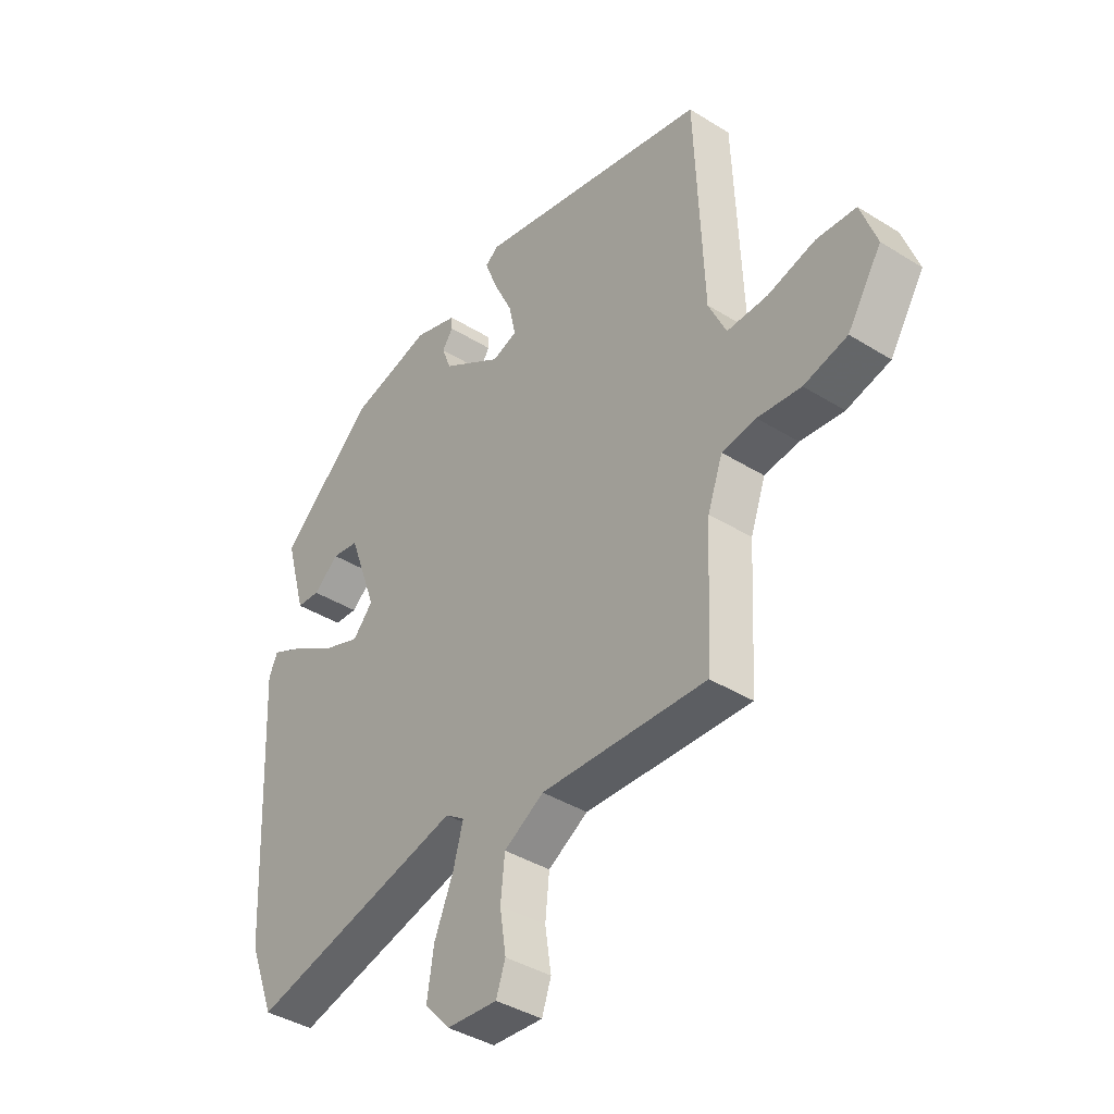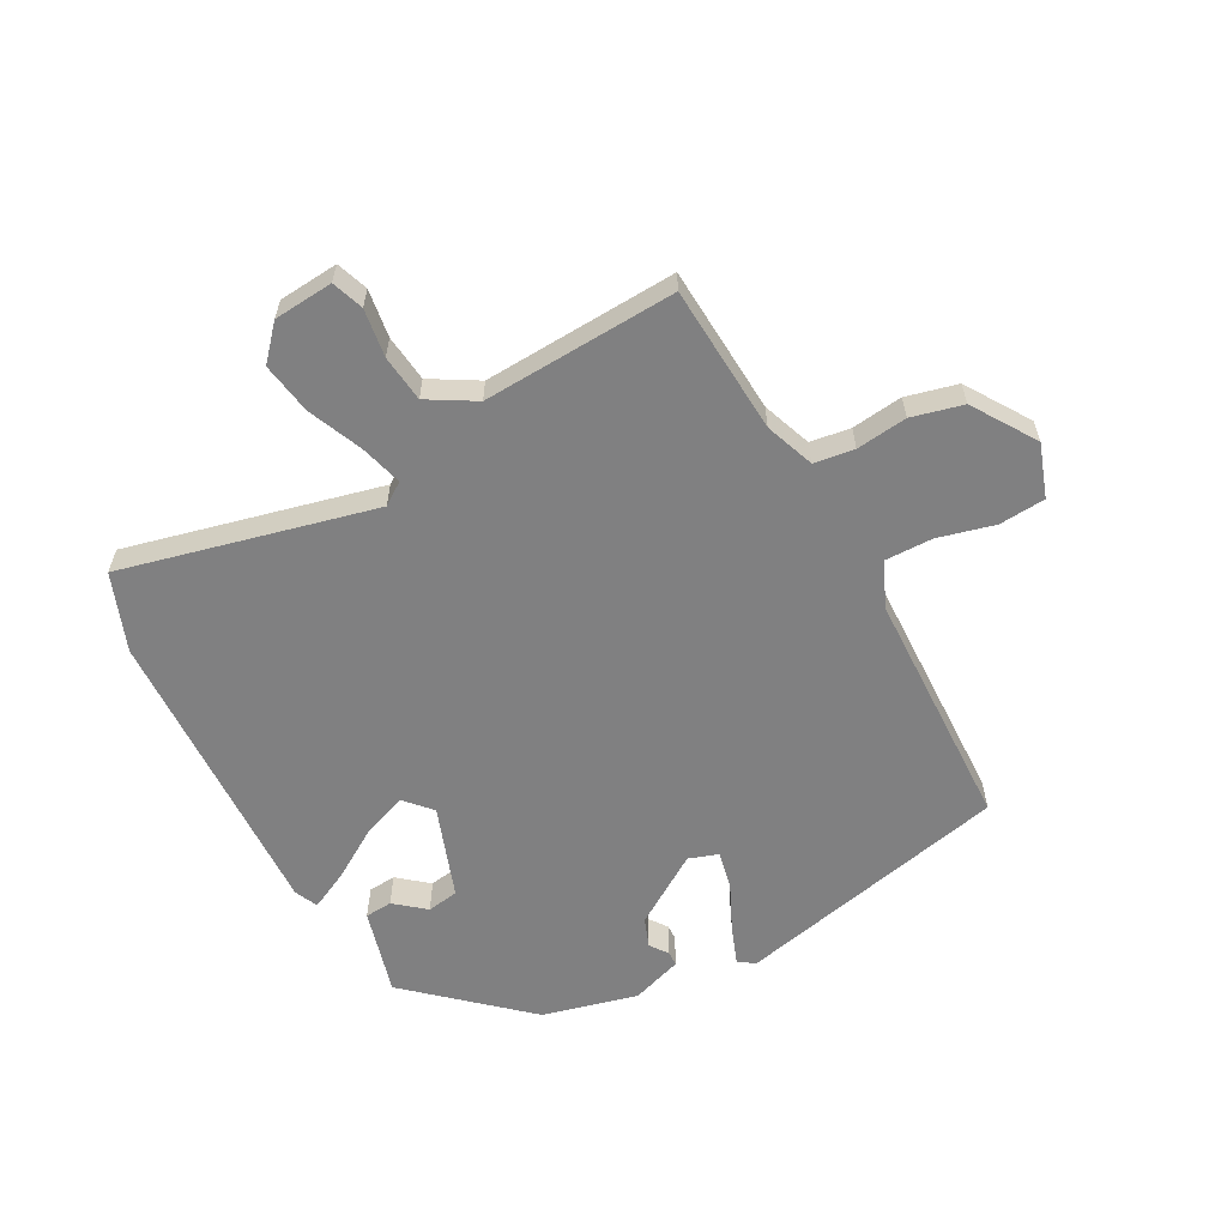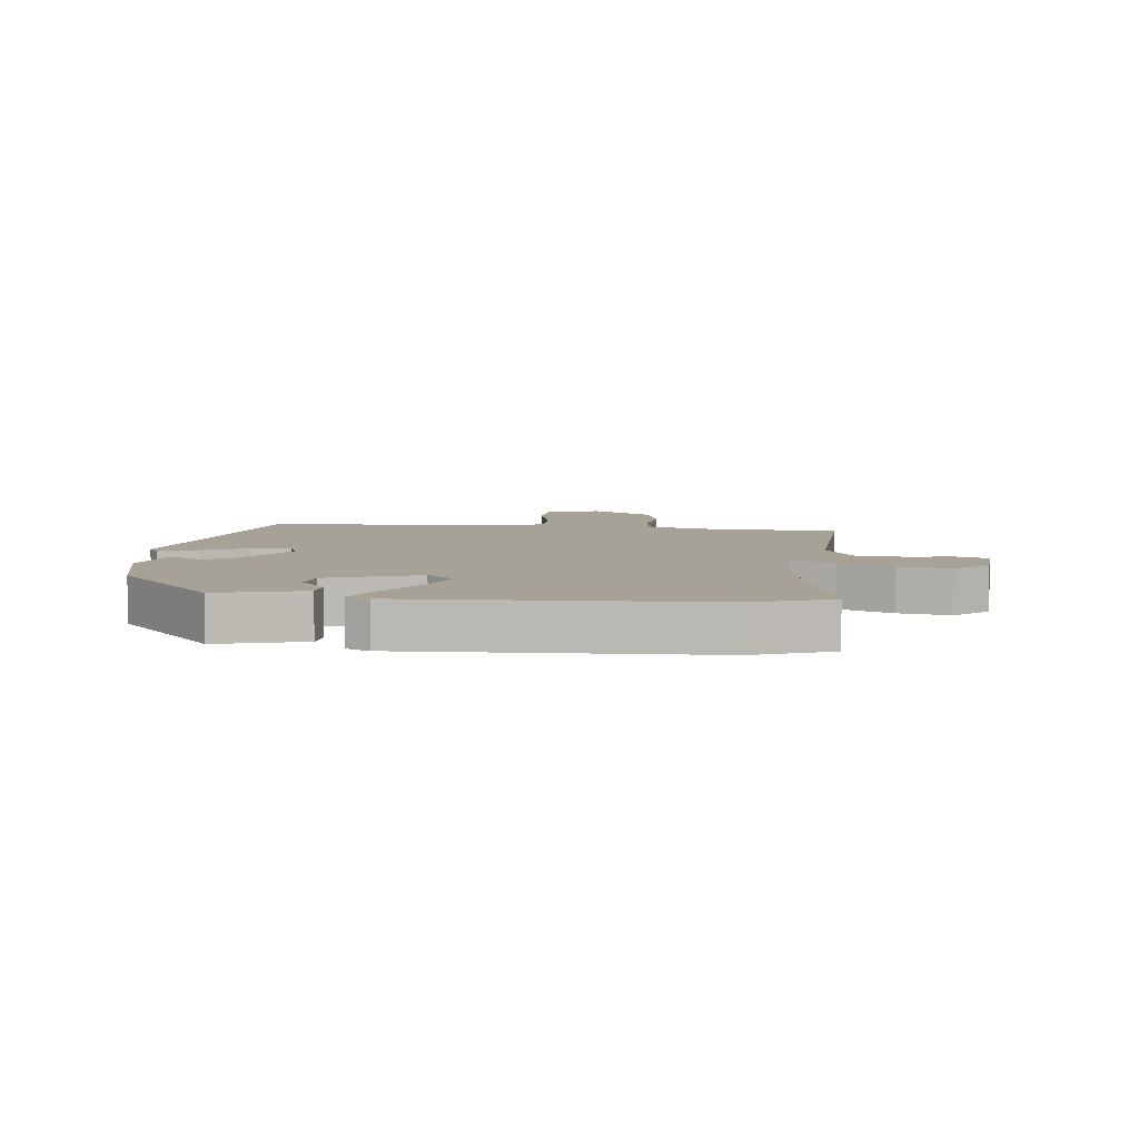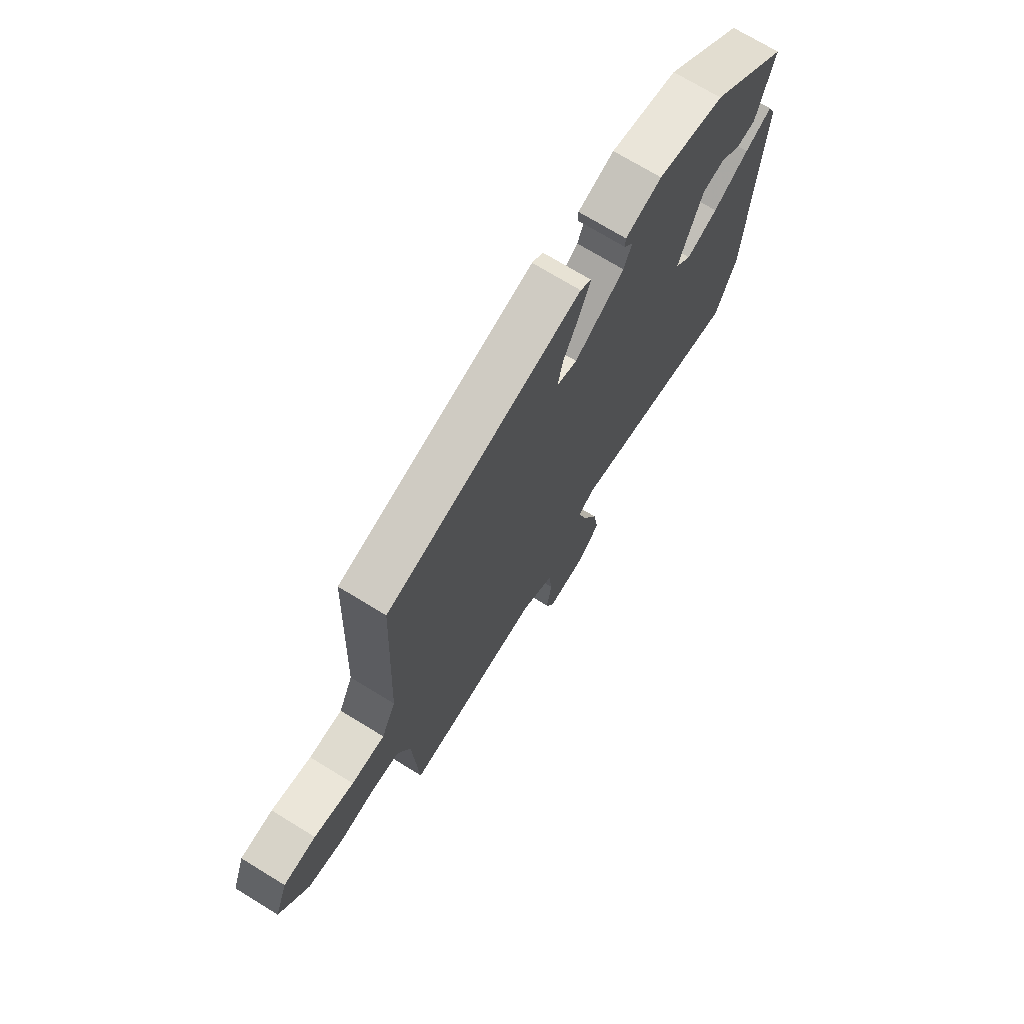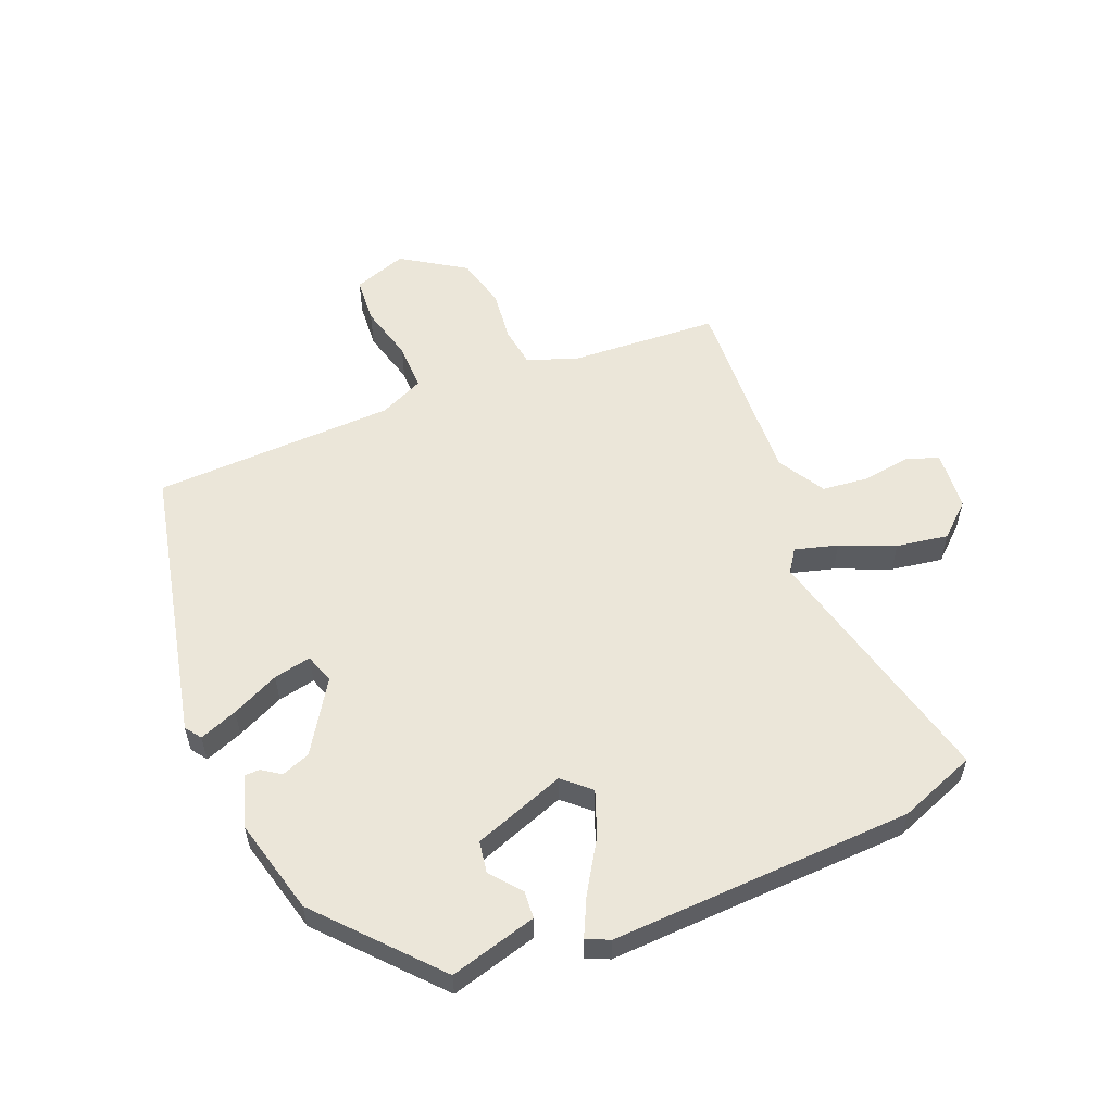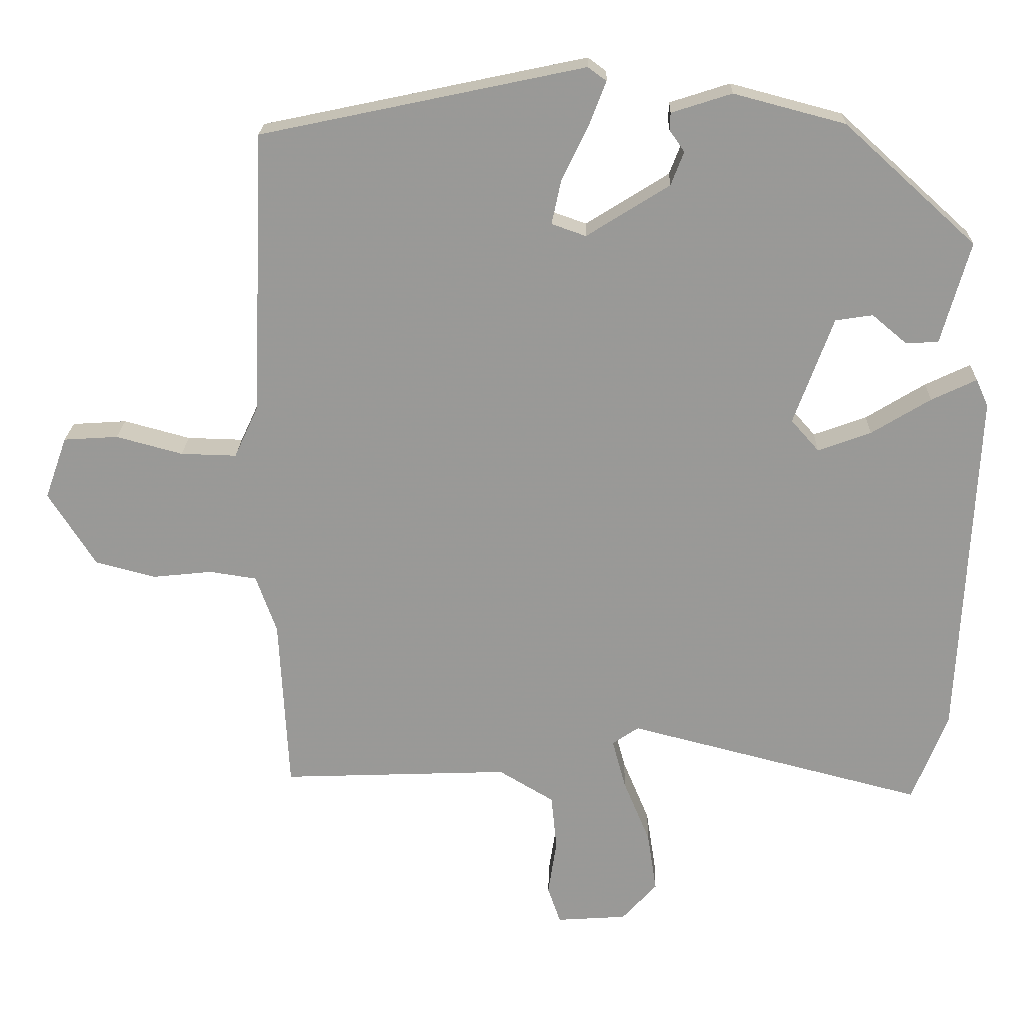
<metadata>
{"format":"obj","ext":"obj","renderer":"f3d","projection":"perspective","resolution":1024,"background":"white","views":[{"elev":-39.5,"azim":-127.8,"up":"+Z"},{"elev":-60.2,"azim":-151.0,"up":"+Y"},{"elev":6.5,"azim":97.0,"up":"+Y"},{"elev":72.0,"azim":-58.5,"up":"+Z"},{"elev":56.3,"azim":68.2,"up":"+Y"},{"elev":20.9,"azim":1.7,"up":"+Z"}]}
</metadata>
<code>
v 0.327 0.07 0.453
v 0.511 0.07 0.286
v 0.471 0.07 0.144
v 0.426 0.07 0.141
v 0.377 0.07 0.182
v 0.325 0.07 0.174
v 0.27 0.07 0.024
v 0.309 0.07 -0.02
v 0.383 0.07 0.007
v 0.466 0.07 0.058
v 0.529 0.07 0.088
v 0.546 0.07 0.05
v 0.522 0.07 -0.444
v 0.473 0.07 -0.57
v 0.059 0.07 -0.465
v 0.022 0.07 -0.49
v 0.041 0.07 -0.56
v 0.078 0.07 -0.649
v 0.091 0.07 -0.734
v 0.042 0.07 -0.788
v -0.056 0.07 -0.795
v -0.074 0.07 -0.743
v -0.062 0.07 -0.664
v -0.07 0.07 -0.587
v -0.147 0.07 -0.541
v -0.466 0.07 -0.554
v -0.479 0.07 -0.31
v -0.508 0.07 -0.229
v -0.574 0.07 -0.219
v -0.658 0.07 -0.228
v -0.742 0.07 -0.206
v -0.808 0.07 -0.102
v -0.777 0.07 -0.015
v -0.701 0.07 -0.01
v -0.608 0.07 -0.035
v -0.53 0.07 -0.037
v -0.496 0.07 0.036
v -0.48 0.07 0.433
v -0.027 0.07 0.529
v -0.001 0.07 0.51
v -0.025 0.07 0.448
v -0.062 0.07 0.371
v -0.075 0.07 0.31
v -0.027 0.07 0.293
v 0.089 0.07 0.366
v 0.107 0.07 0.413
v 0.086 0.07 0.443
v 0.087 0.07 0.467
v 0.171 0.07 0.494
v 0.327 0 0.453
v 0.511 0 0.286
v 0.471 0 0.144
v 0.426 0 0.141
v 0.377 0 0.182
v 0.325 0 0.174
v 0.27 0 0.024
v 0.309 0 -0.02
v 0.383 0 0.007
v 0.466 0 0.058
v 0.529 0 0.088
v 0.546 0 0.05
v 0.522 0 -0.444
v 0.473 0 -0.57
v 0.059 0 -0.465
v 0.022 0 -0.49
v 0.041 0 -0.56
v 0.078 0 -0.649
v 0.091 0 -0.734
v 0.042 0 -0.788
v -0.056 0 -0.795
v -0.074 0 -0.743
v -0.062 0 -0.664
v -0.07 0 -0.587
v -0.147 0 -0.541
v -0.466 0 -0.554
v -0.479 0 -0.31
v -0.508 0 -0.229
v -0.574 0 -0.219
v -0.658 0 -0.228
v -0.742 0 -0.206
v -0.808 0 -0.102
v -0.777 0 -0.015
v -0.701 0 -0.01
v -0.608 0 -0.035
v -0.53 0 -0.037
v -0.496 0 0.036
v -0.48 0 0.433
v -0.027 0 0.529
v -0.001 0 0.51
v -0.025 0 0.448
v -0.062 0 0.371
v -0.075 0 0.31
v -0.027 0 0.293
v 0.089 0 0.366
v 0.107 0 0.413
v 0.086 0 0.443
v 0.087 0 0.467
v 0.171 0 0.494
f 46 47 48 49
f 45 46 49 1
f 44 45 1 2
f 39 40 41 42
f 37 38 39 42
f 36 37 42 43
f 32 33 34 35
f 32 35 36
f 29 30 31 32
f 28 29 32 36
f 27 28 36 43
f 25 26 27 43
f 20 21 22 23
f 20 23 24
f 17 18 19 20
f 16 17 20 24
f 12 13 14 15
f 12 15 16
f 9 10 11 12
f 8 9 12 16
f 7 8 16 24
f 2 3 4 5
f 44 2 5 6
f 24 25 43 44
f 6 7 24 44
f 98 97 96 95
f 50 98 95 94
f 51 50 94 93
f 91 90 89 88
f 91 88 87 86
f 92 91 86 85
f 84 83 82 81
f 85 84 81
f 81 80 79 78
f 85 81 78 77
f 92 85 77 76
f 92 76 75 74
f 72 71 70 69
f 73 72 69
f 69 68 67 66
f 73 69 66 65
f 64 63 62 61
f 65 64 61
f 61 60 59 58
f 65 61 58 57
f 73 65 57 56
f 54 53 52 51
f 55 54 51 93
f 93 92 74 73
f 93 73 56 55
f 1 50 51 2
f 2 51 52 3
f 3 52 53 4
f 4 53 54 5
f 5 54 55 6
f 6 55 56 7
f 7 56 57 8
f 8 57 58 9
f 9 58 59 10
f 10 59 60 11
f 11 60 61 12
f 12 61 62 13
f 13 62 63 14
f 14 63 64 15
f 15 64 65 16
f 16 65 66 17
f 17 66 67 18
f 18 67 68 19
f 19 68 69 20
f 20 69 70 21
f 21 70 71 22
f 22 71 72 23
f 23 72 73 24
f 24 73 74 25
f 25 74 75 26
f 26 75 76 27
f 27 76 77 28
f 28 77 78 29
f 29 78 79 30
f 30 79 80 31
f 31 80 81 32
f 32 81 82 33
f 33 82 83 34
f 34 83 84 35
f 35 84 85 36
f 36 85 86 37
f 37 86 87 38
f 38 87 88 39
f 39 88 89 40
f 40 89 90 41
f 41 90 91 42
f 42 91 92 43
f 43 92 93 44
f 44 93 94 45
f 45 94 95 46
f 46 95 96 47
f 47 96 97 48
f 48 97 98 49
f 49 98 50 1

</code>
